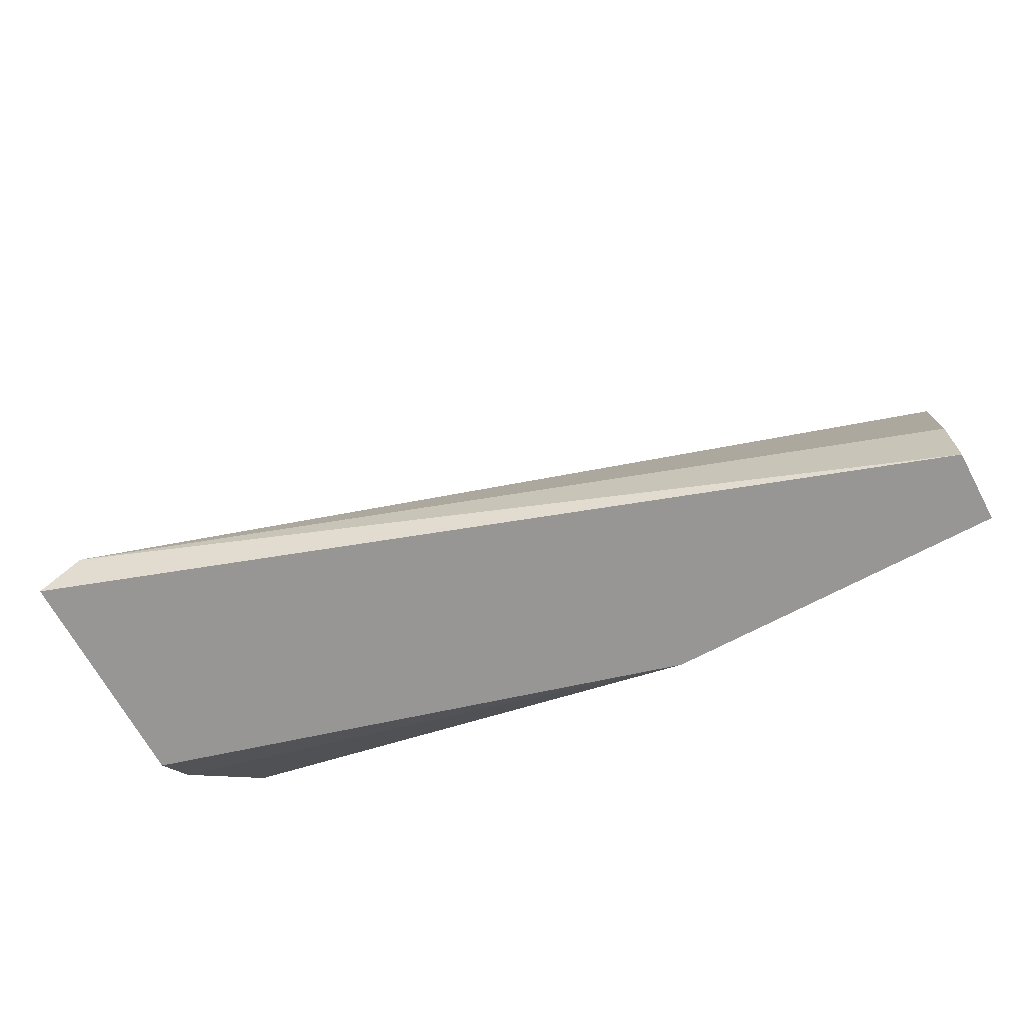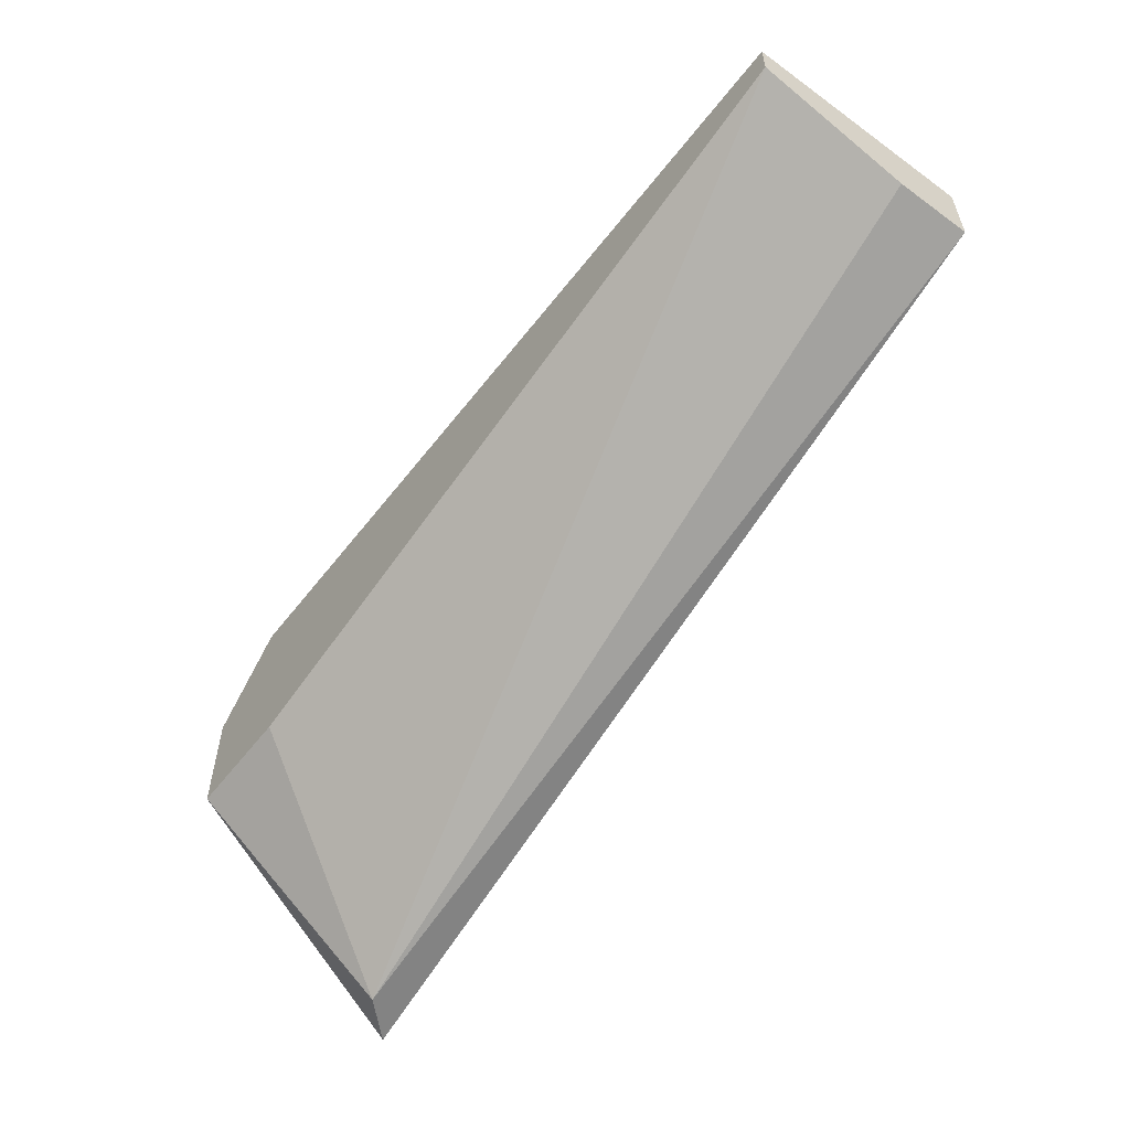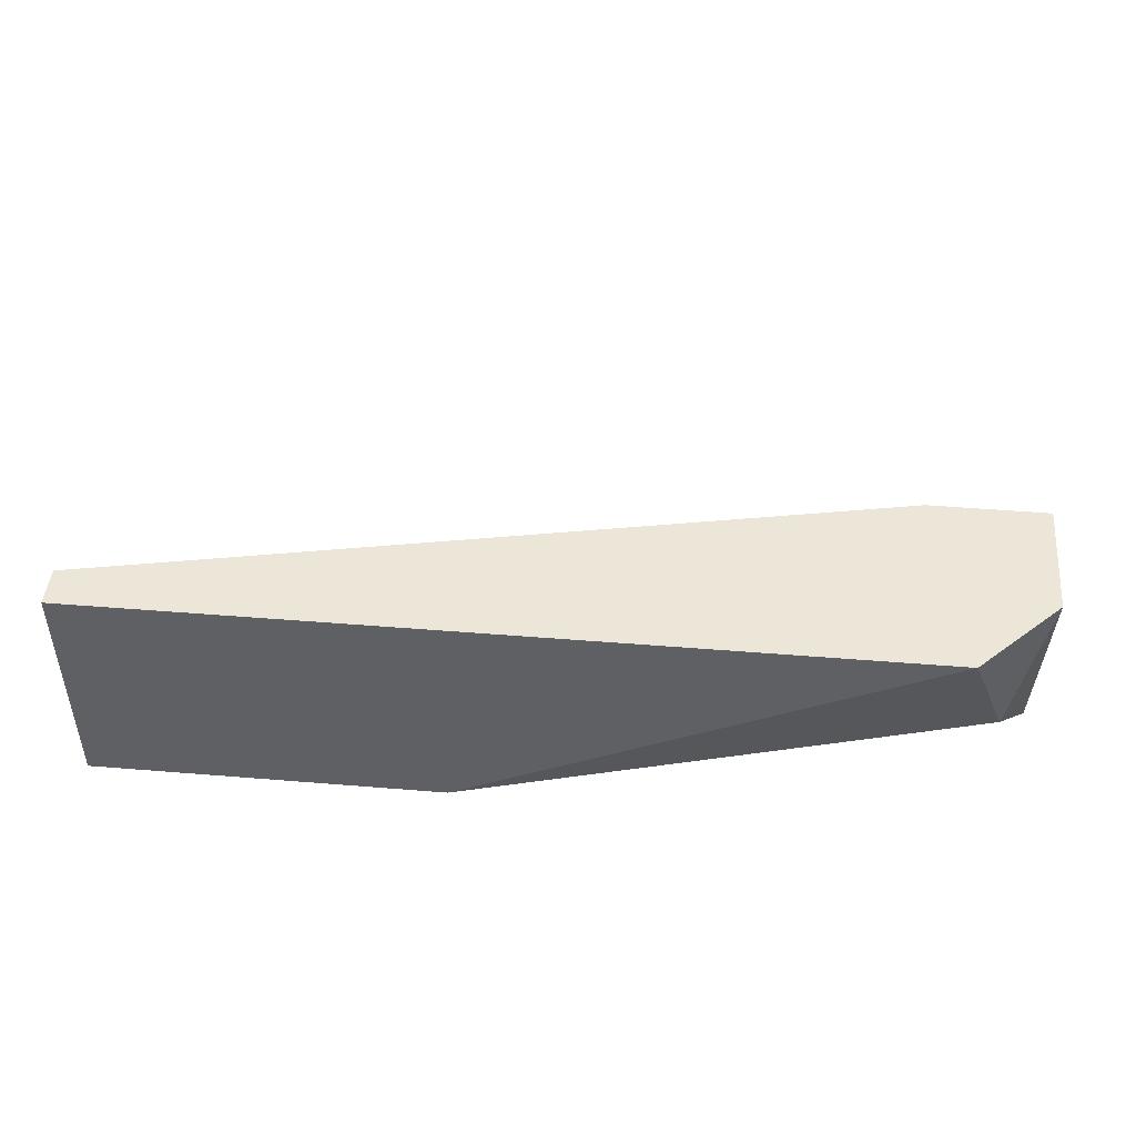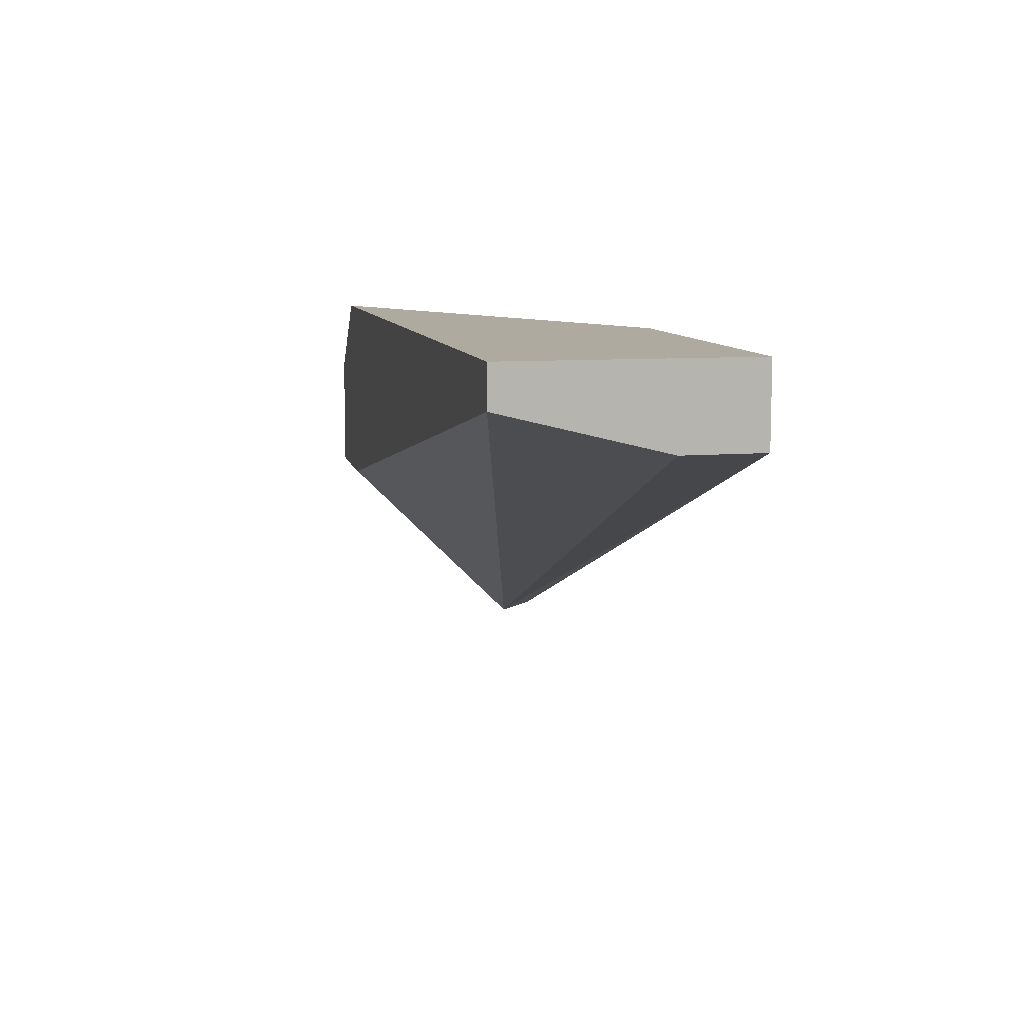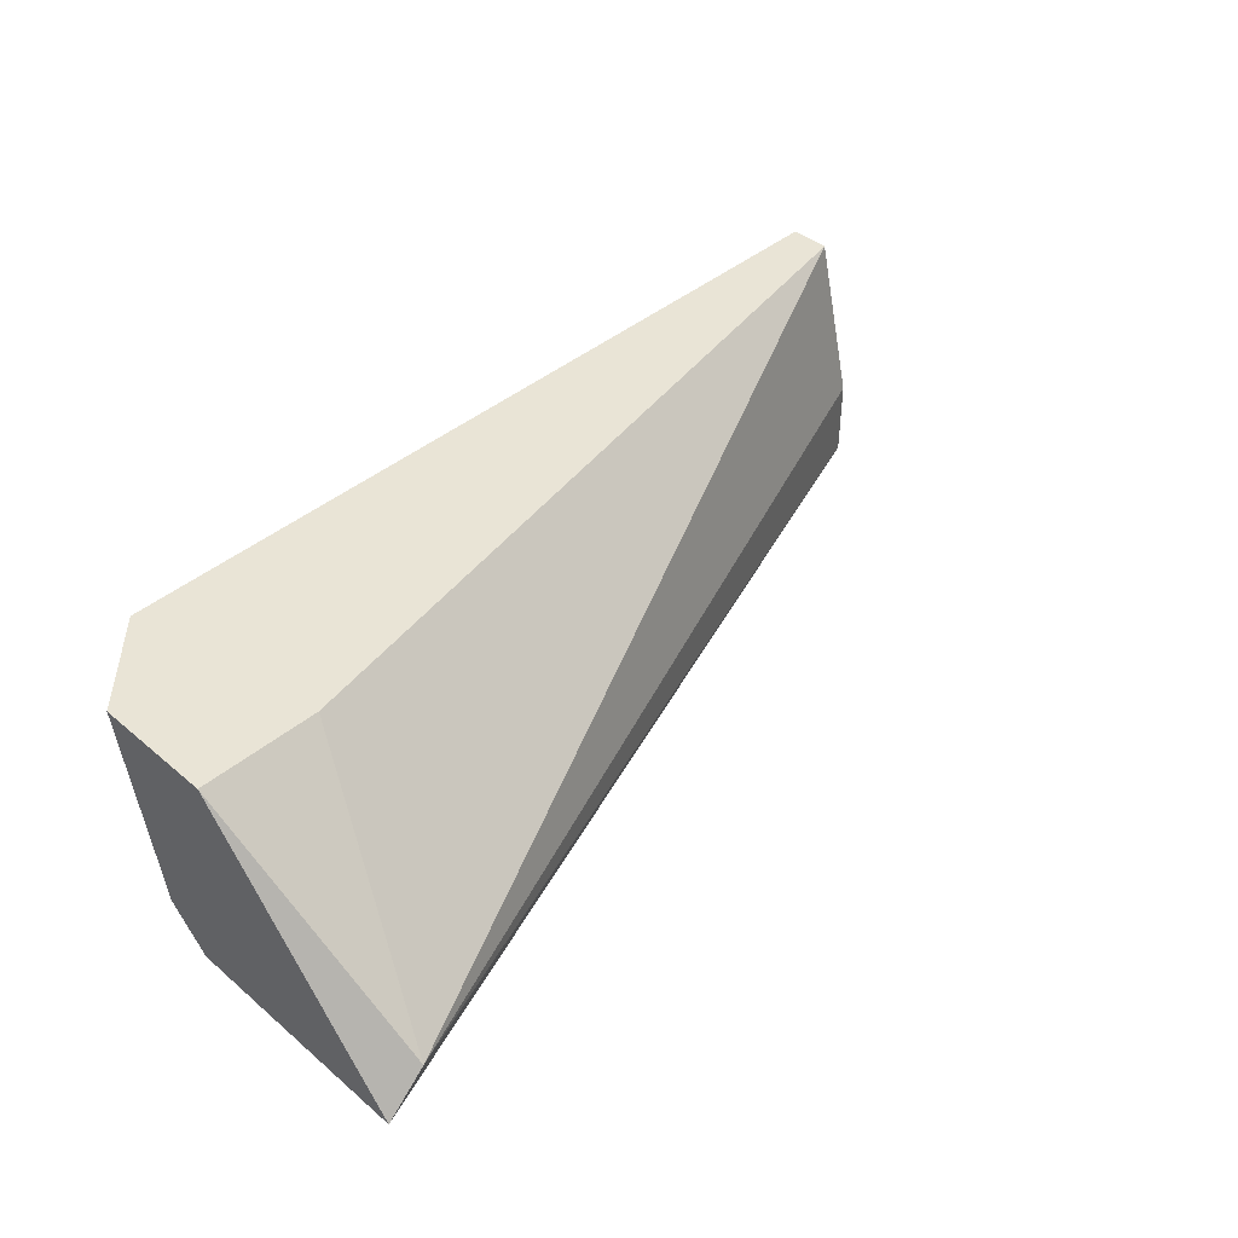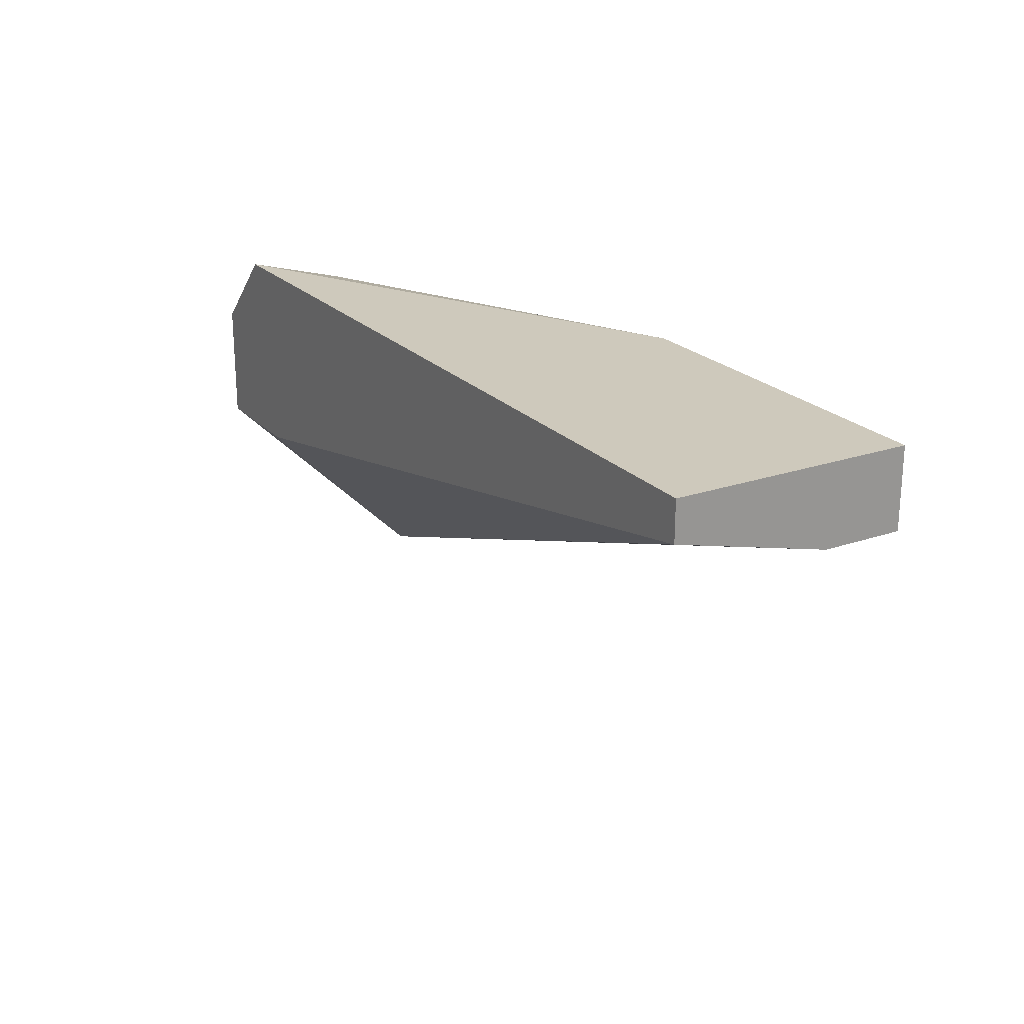
<metadata>
{"format":"obj","ext":"obj","renderer":"f3d","projection":"perspective","resolution":1024,"background":"white","views":[{"elev":-67.9,"azim":28.3,"up":"+Z"},{"elev":-56.2,"azim":52.8,"up":"+Y"},{"elev":46.6,"azim":-174.7,"up":"+Z"},{"elev":9.4,"azim":77.8,"up":"+Y"},{"elev":42.5,"azim":-45.0,"up":"+Z"},{"elev":22.4,"azim":59.4,"up":"+Y"}]}
</metadata>
<code>
v 0.004734 0.01232 -0.01502
v 0.01643 0.01232 -0.02087
v 0.003759 0.002569 -0.01989
v 0.003759 0.01134 -0.01795
v 0.02521 0.01037 -0.01892
v 0.02521 0.01037 -0.02087
v 0.02521 0.01232 -0.02087
v 0.02521 0.01232 -0.01502
v 0.02521 0.01134 -0.01502
v 0.005708 0.007444 -0.01502
v 0.002782 0.01037 -0.01502
v 0.002782 0.009393 -0.01989
v 0.002782 0.008418 -0.02087
v 0.002782 0.002569 -0.02087
v 0.002782 0.007444 -0.01502
f 4 12 11
f 8 7 1
f 8 1 15
f 7 8 6
f 6 3 14
f 3 15 14
f 15 12 14
f 7 6 14
f 1 7 2
f 7 14 2
f 8 15 9
f 6 8 9
f 14 12 13
f 12 2 13
f 2 14 13
f 15 3 10
f 9 15 10
f 3 9 10
f 2 12 4
f 1 2 4
f 3 6 5
f 9 3 5
f 6 9 5
f 15 1 11
f 12 15 11
f 1 4 11

</code>
